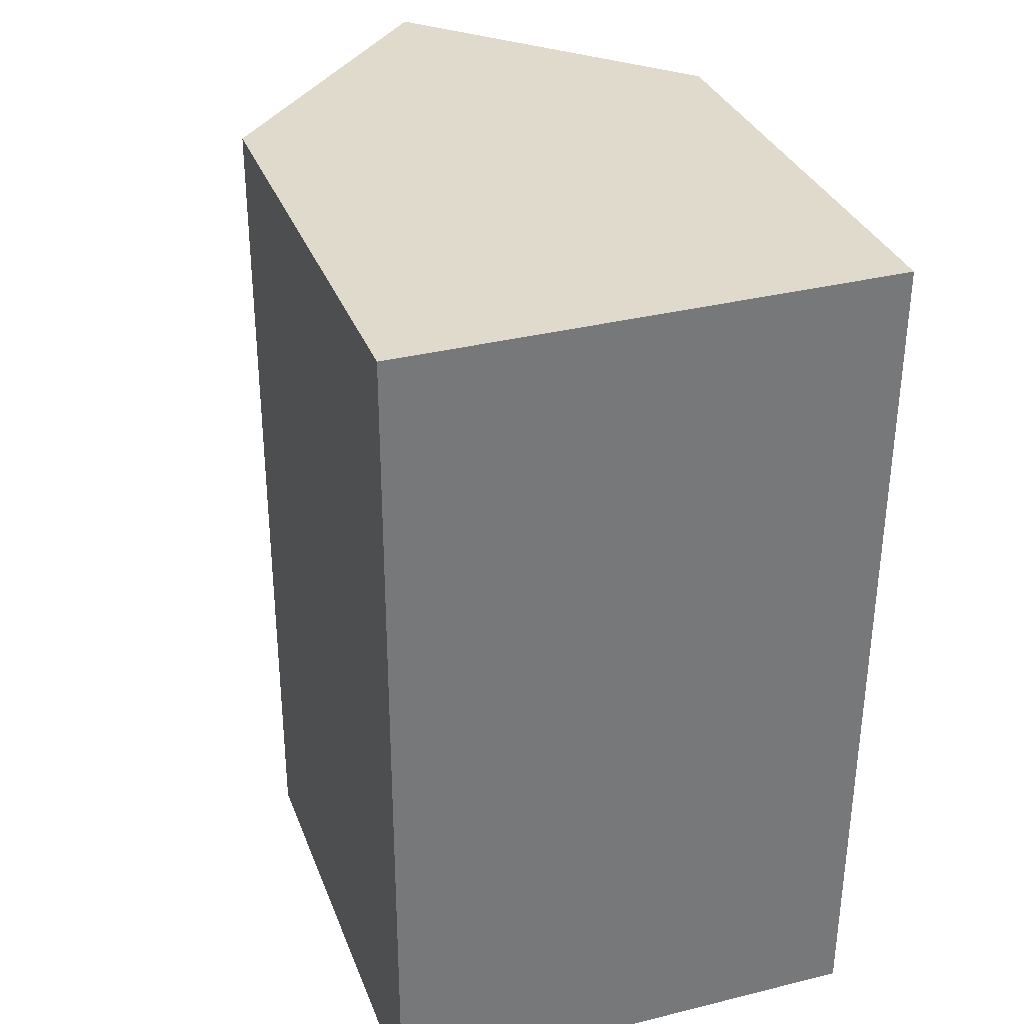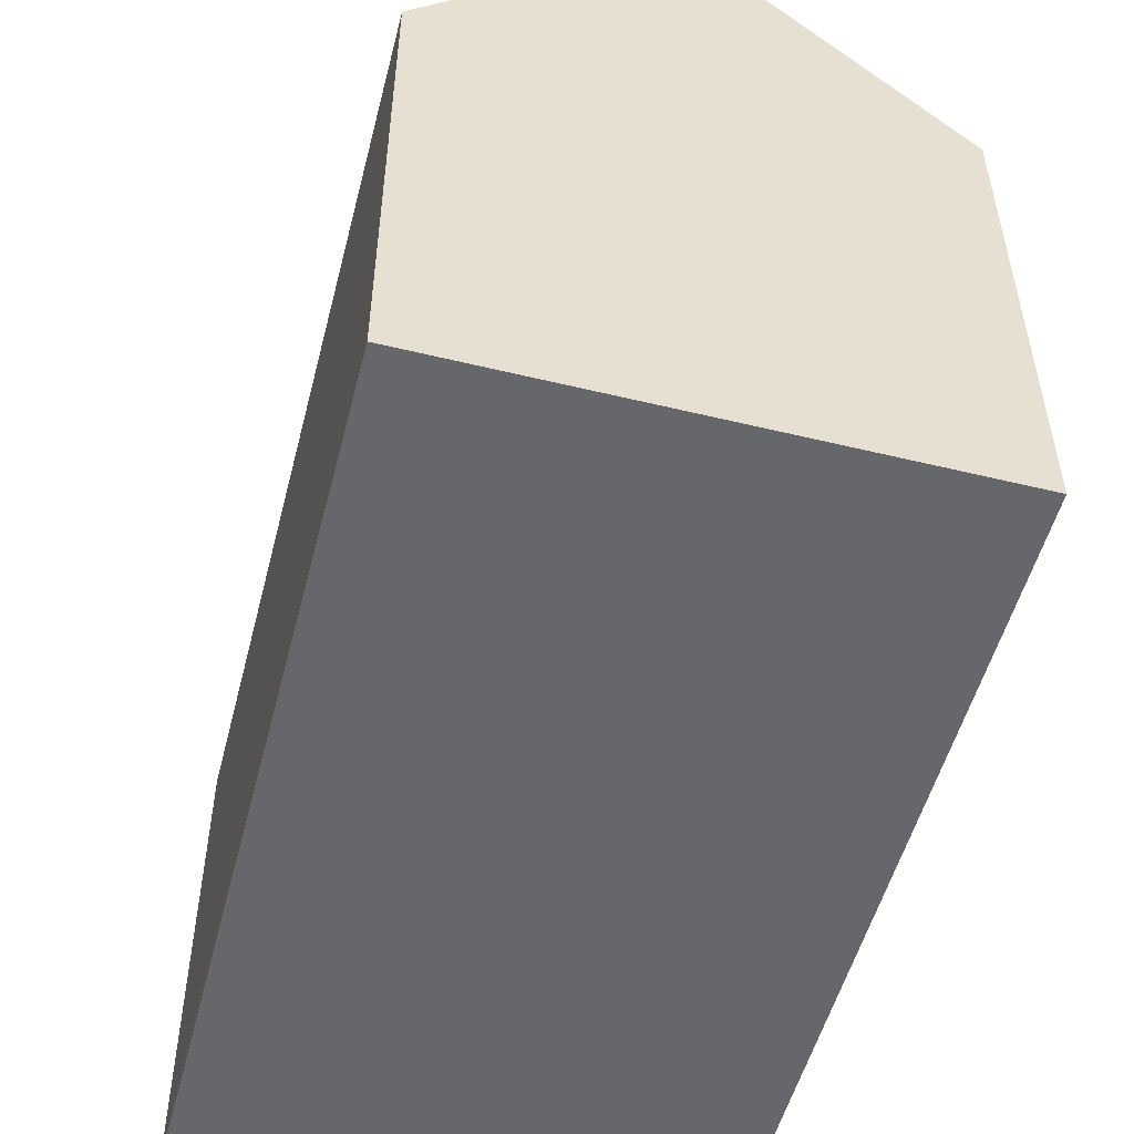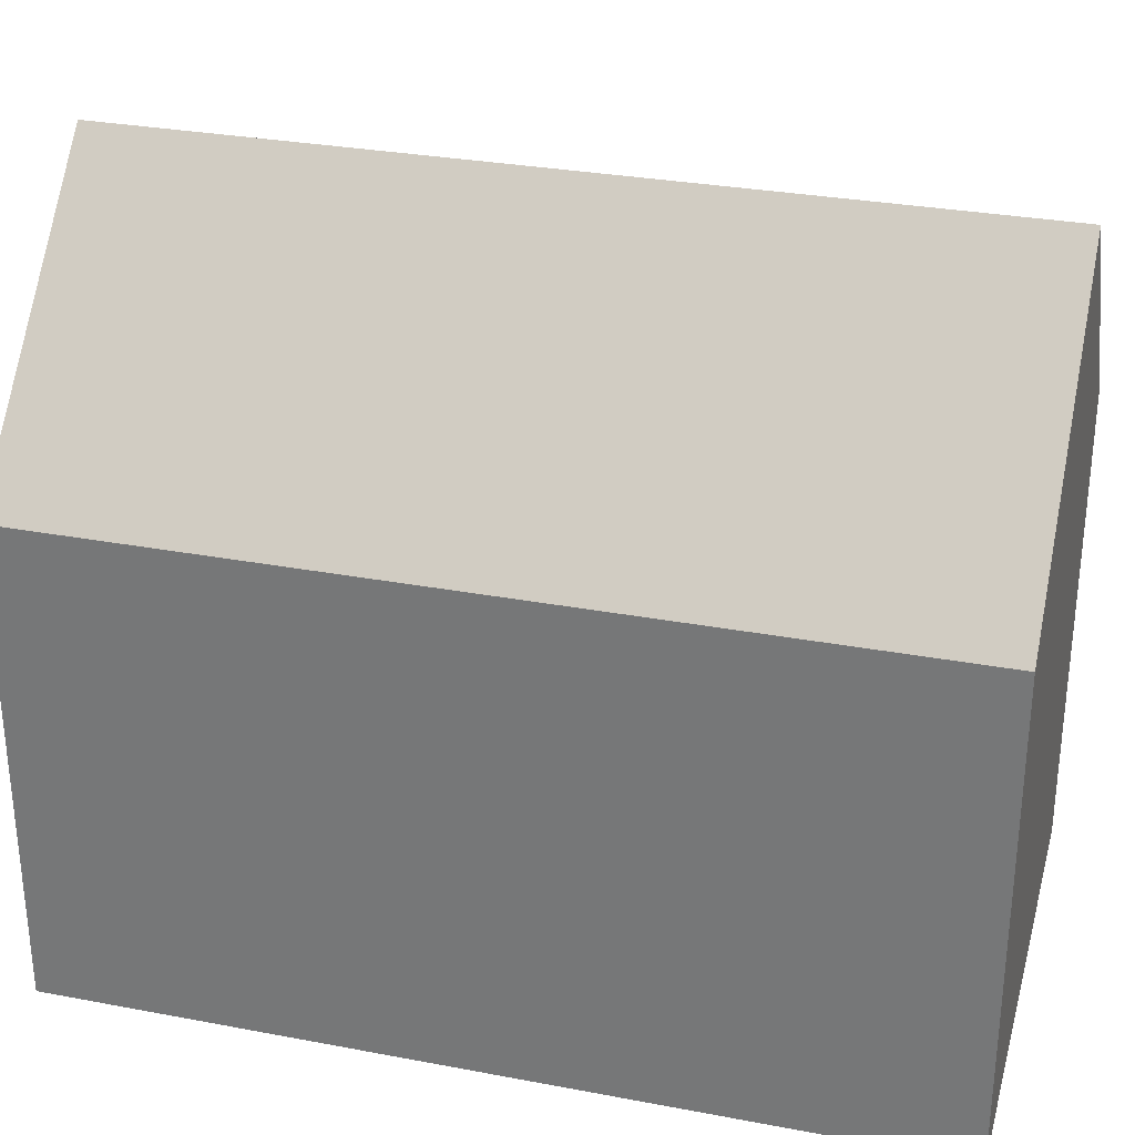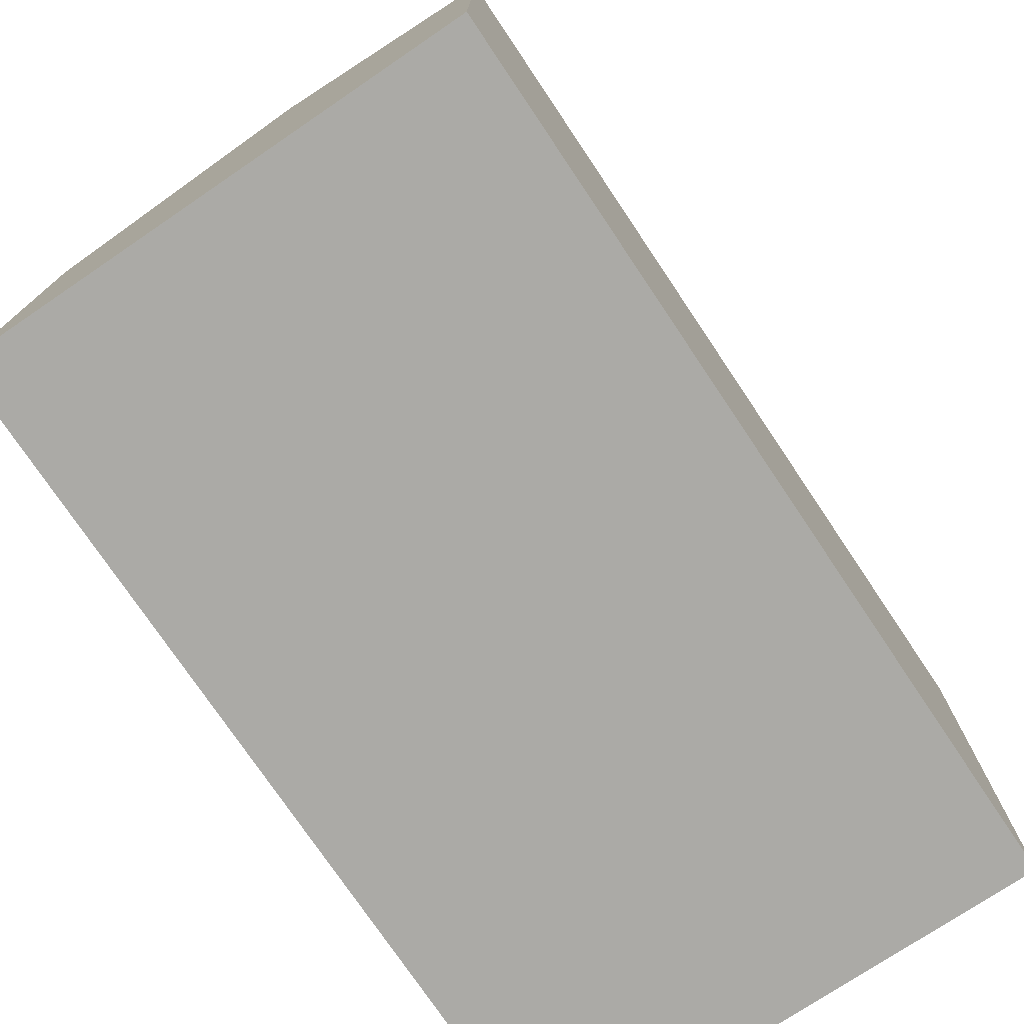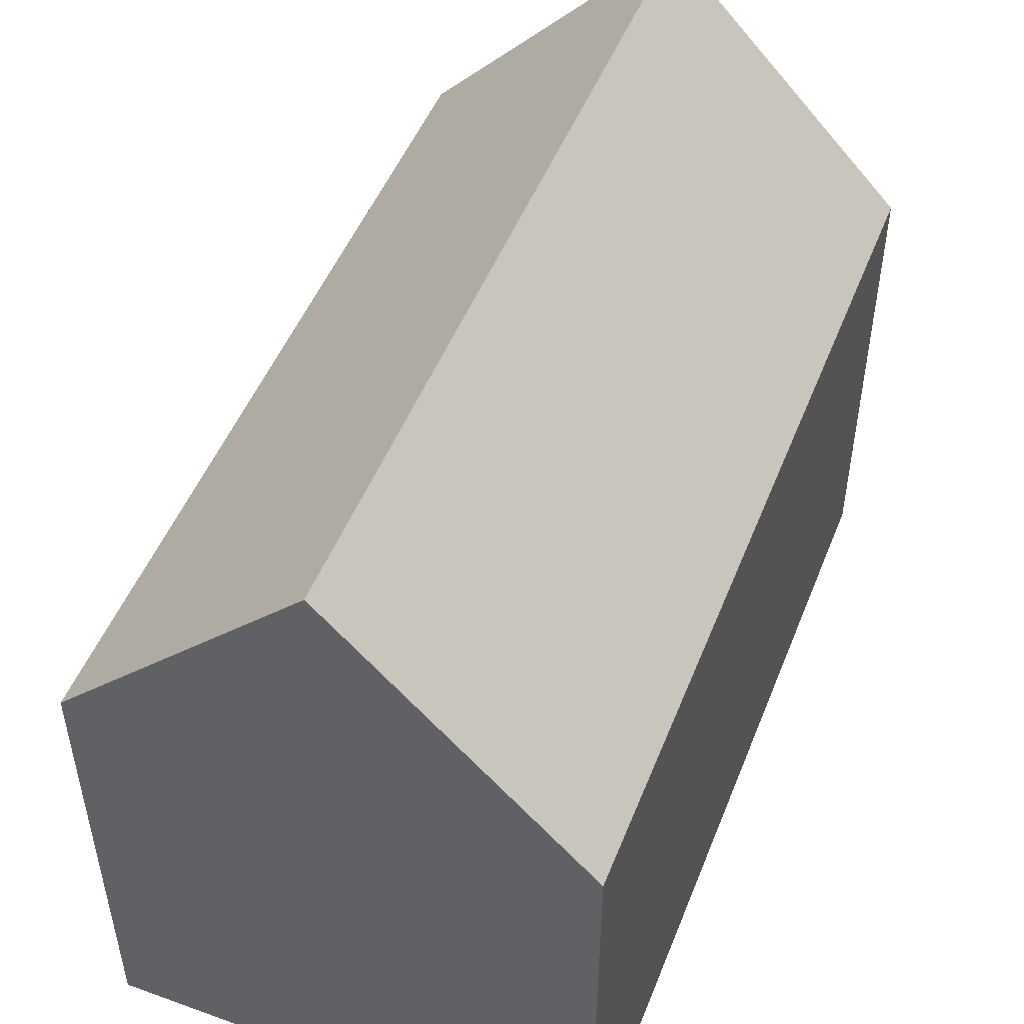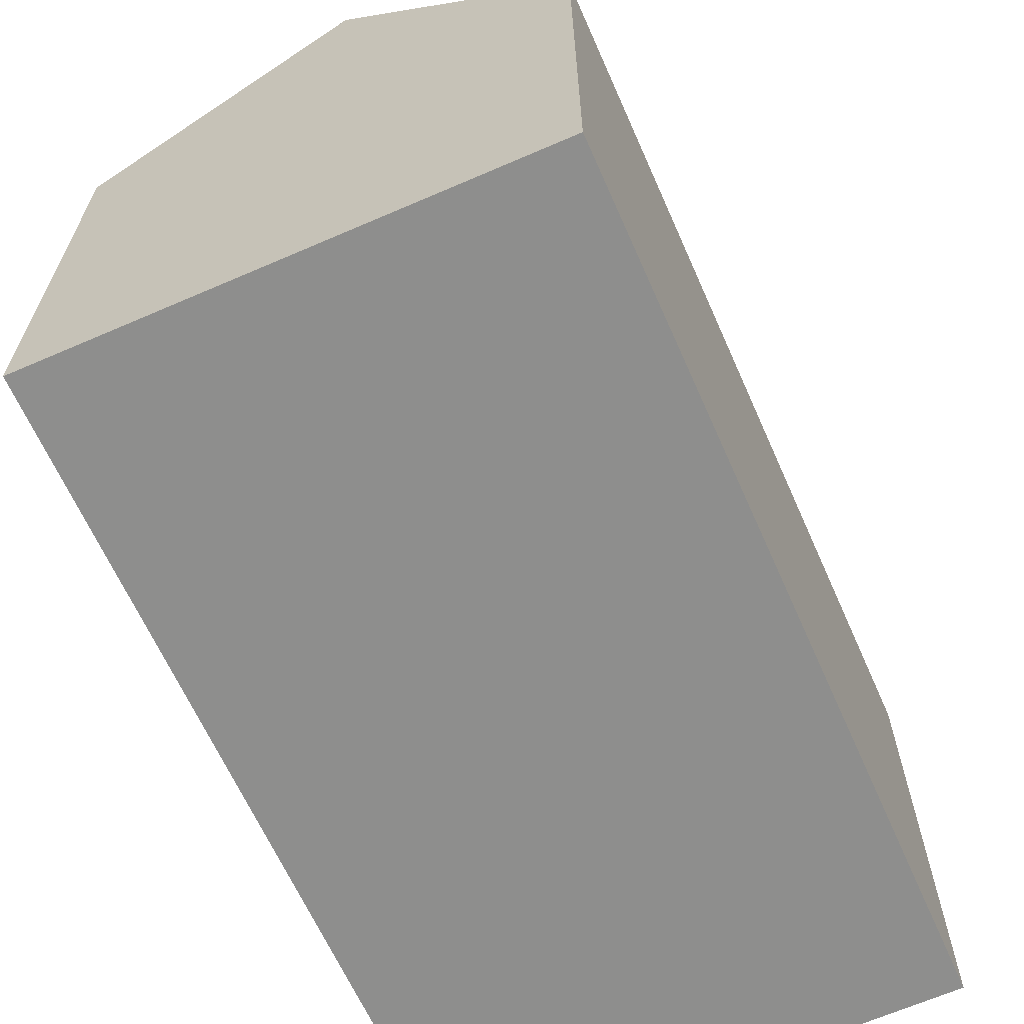
<metadata>
{"format":"obj","ext":"obj","renderer":"f3d","projection":"perspective","resolution":1024,"background":"white","views":[{"elev":33.1,"azim":-19.1,"up":"+Z"},{"elev":-52.2,"azim":165.8,"up":"+Y"},{"elev":29.9,"azim":105.6,"up":"+Y"},{"elev":-75.7,"azim":34.1,"up":"+Y"},{"elev":49.8,"azim":21.5,"up":"+Y"},{"elev":-64.8,"azim":-155.9,"up":"+Y"}]}
</metadata>
<code>
v  10.68 11.57 -0.097
v  11.26 10.99 7.753
v  11.23 10.99 -0.102
v  5.615 16.86 -0.051
v  5.678 16.87 19.43
v  11.27 10.99 11.48
v  11.3 10.99 19.45
v  10.75 11.57 19.44
v  0.514 11.53 -0.005
v  0 10.99 6.731e-16
v  0.59 11.55 19.42
v  0.052 10.99 19.42
v  11.23 6.246e-18 -0.102
v  10.68 5.94e-18 -0.097
v  0.514 3.062e-19 -0.005
v  0 0 0
v  5.615 3.123e-18 -0.051
v  0.052 -1.189e-15 19.42
v  10.75 -1.191e-15 19.44
v  11.3 -1.191e-15 19.45
v  0.59 -1.189e-15 19.42
v  5.678 -1.19e-15 19.43
v  11.26 -4.747e-16 7.753
v  11.27 -7.031e-16 11.48
g defaultobject
f 1 2 3
f 2 1 4
f 2 4 5
f 2 5 6
f 6 5 7
f 7 5 8
f 9 5 4
f 5 9 10
f 5 10 11
f 11 10 12
f 1 9 4
f 9 1 3
f 9 3 13
f 9 13 10
f 10 13 14
f 10 14 15
f 10 15 16
f 15 14 17
f 16 12 10
f 12 16 18
f 11 8 5
f 8 11 12
f 8 12 18
f 8 18 7
f 7 18 19
f 7 19 20
f 19 18 21
f 19 21 22
f 2 13 3
f 13 2 6
f 13 6 23
f 23 6 7
f 23 7 24
f 24 7 20
f 15 18 16
f 18 15 17
f 18 17 14
f 18 14 13
f 18 13 23
f 18 23 24
f 18 24 21
f 21 24 20
f 21 20 22
f 22 20 19

</code>
